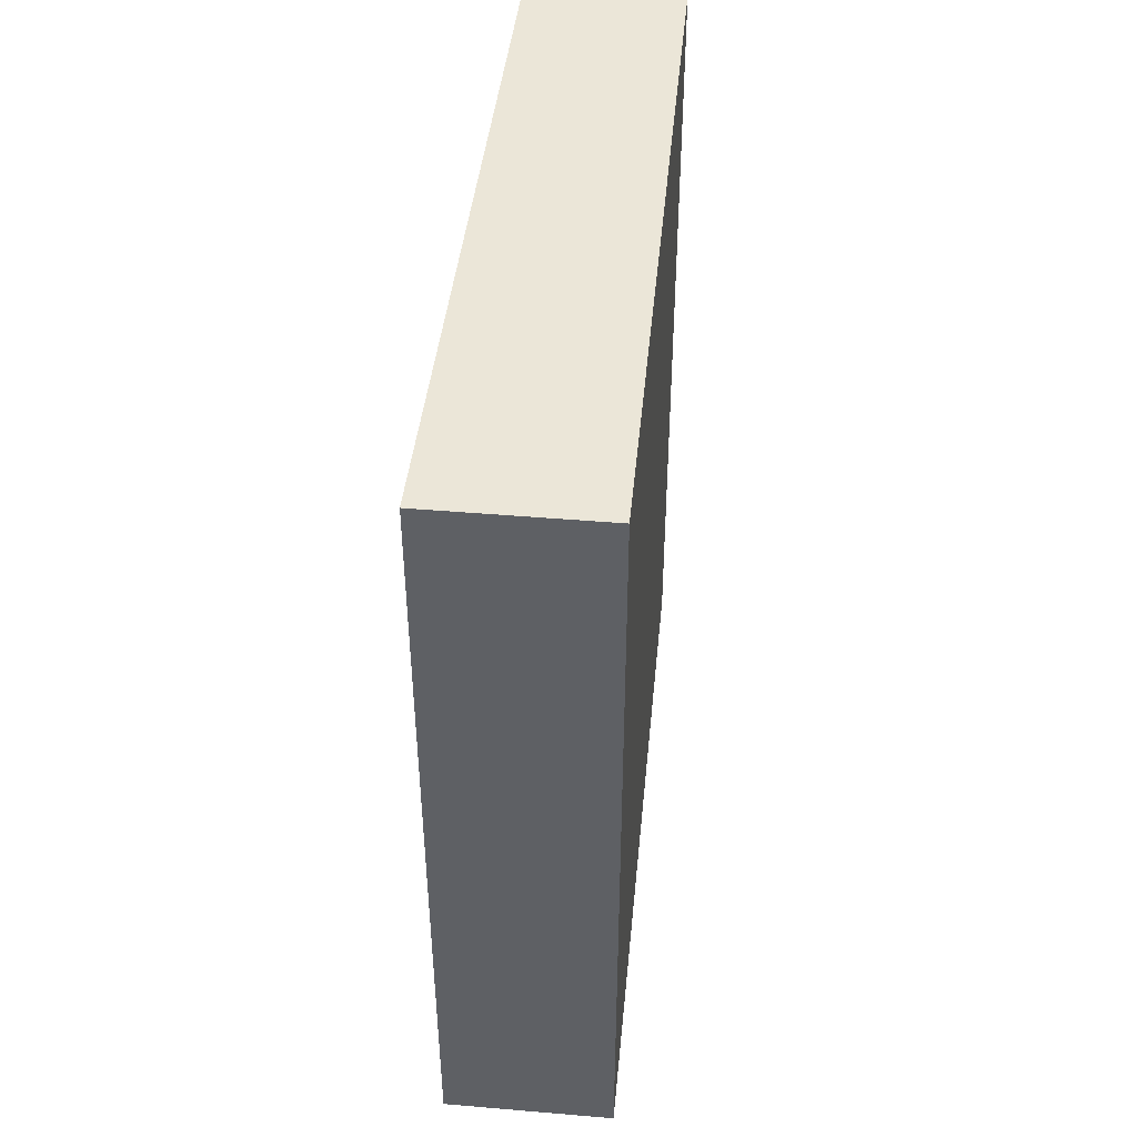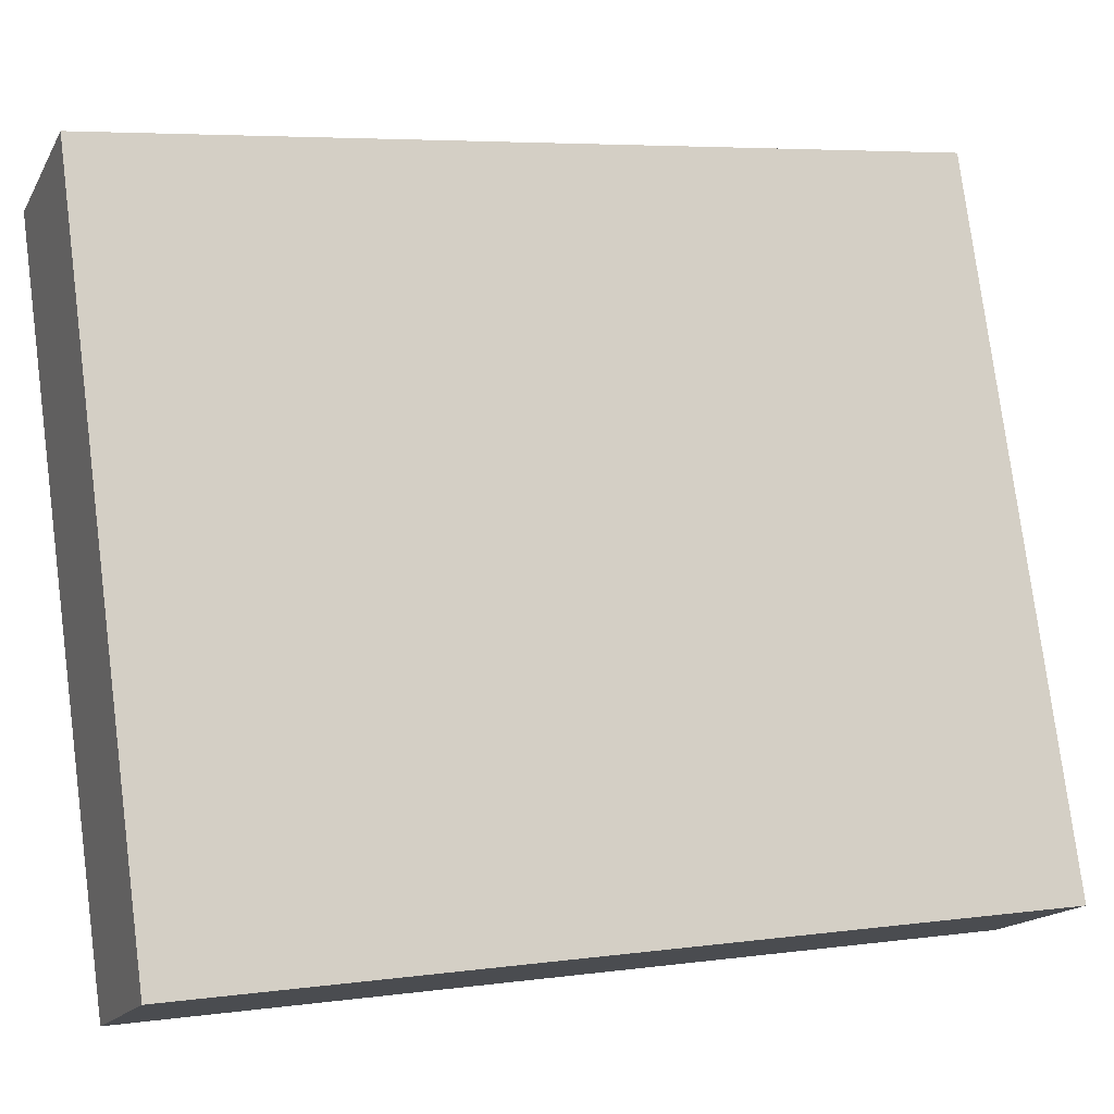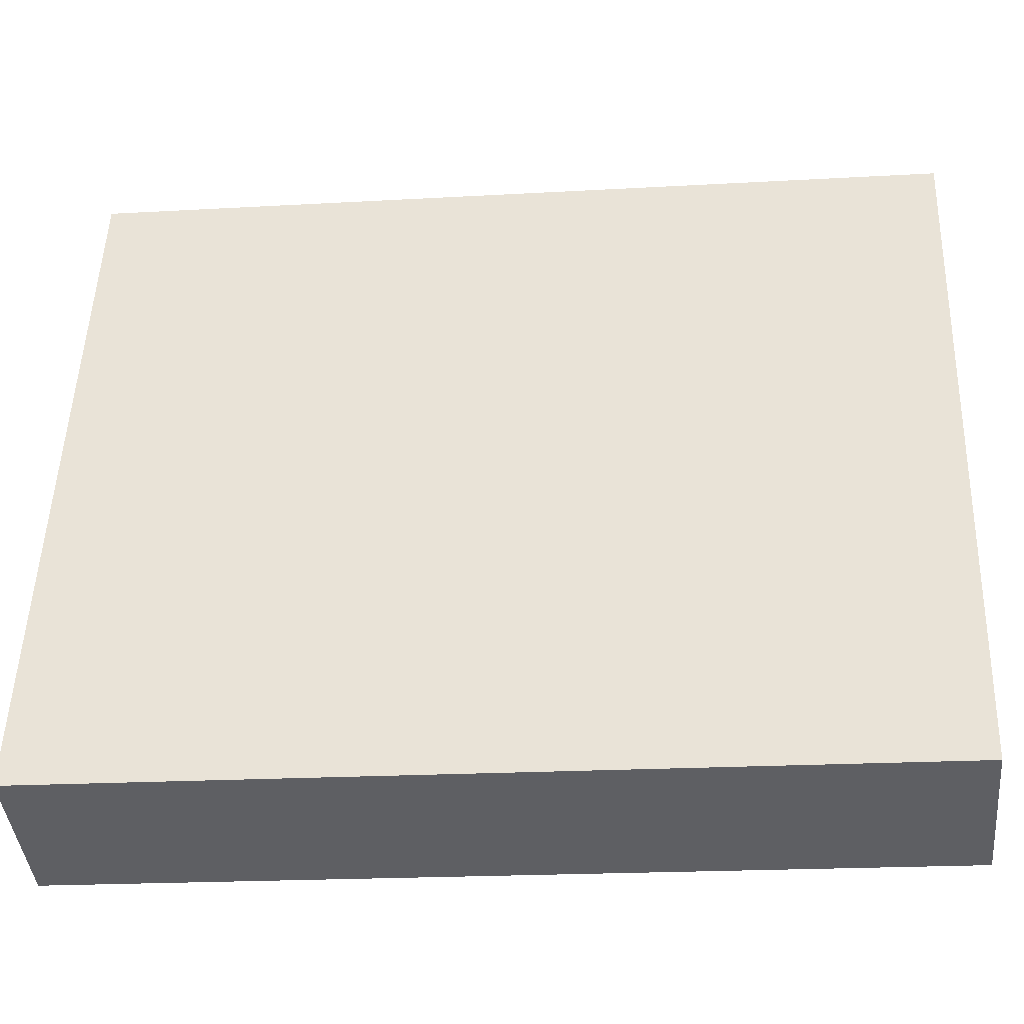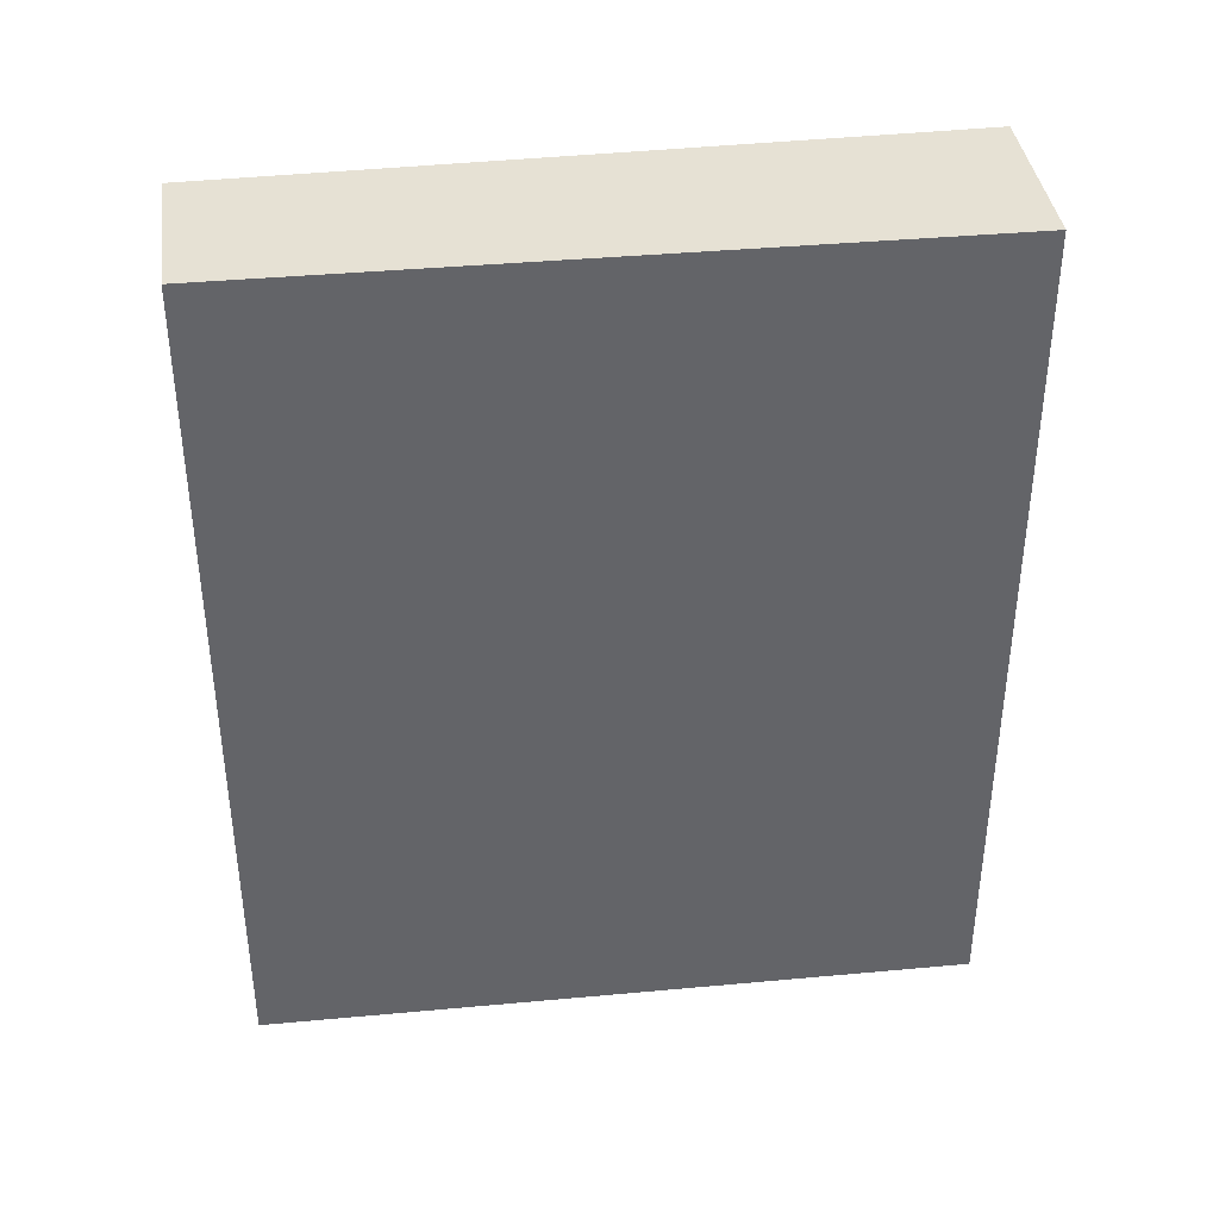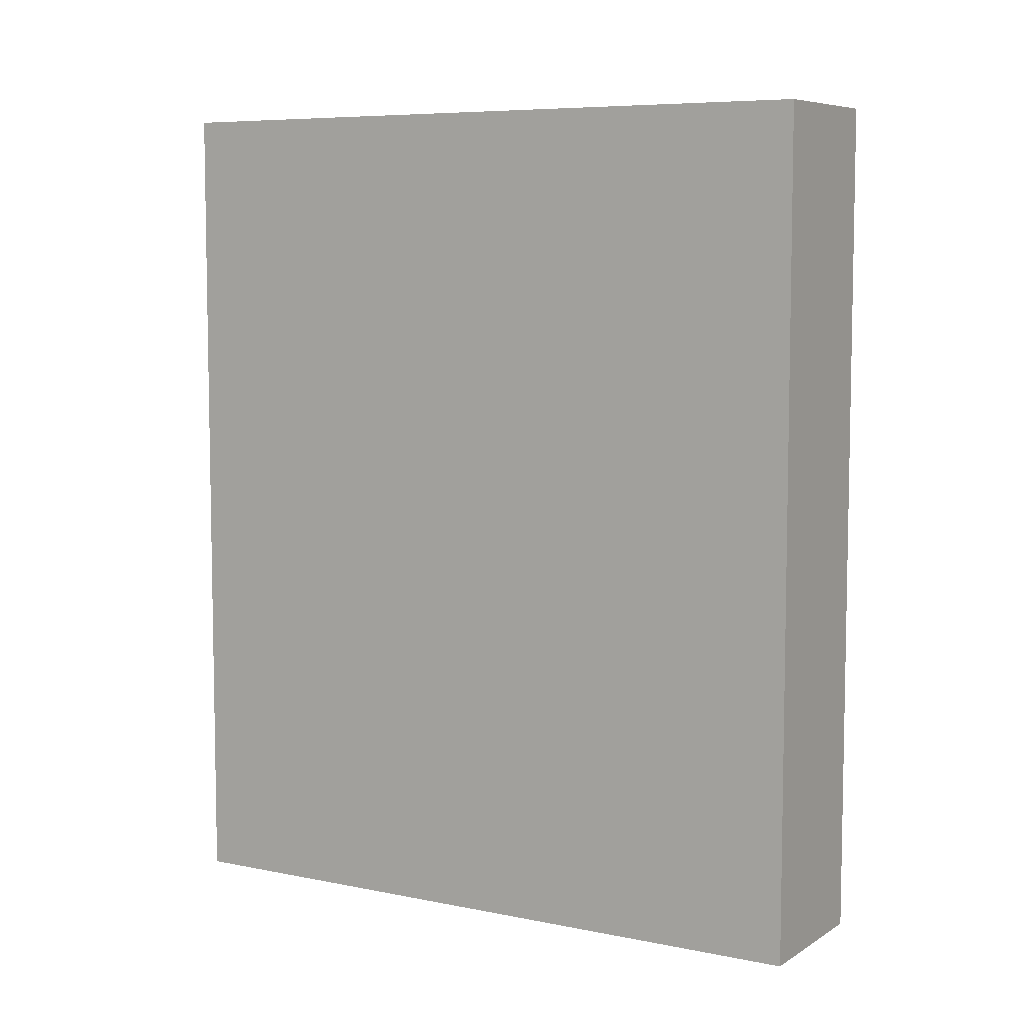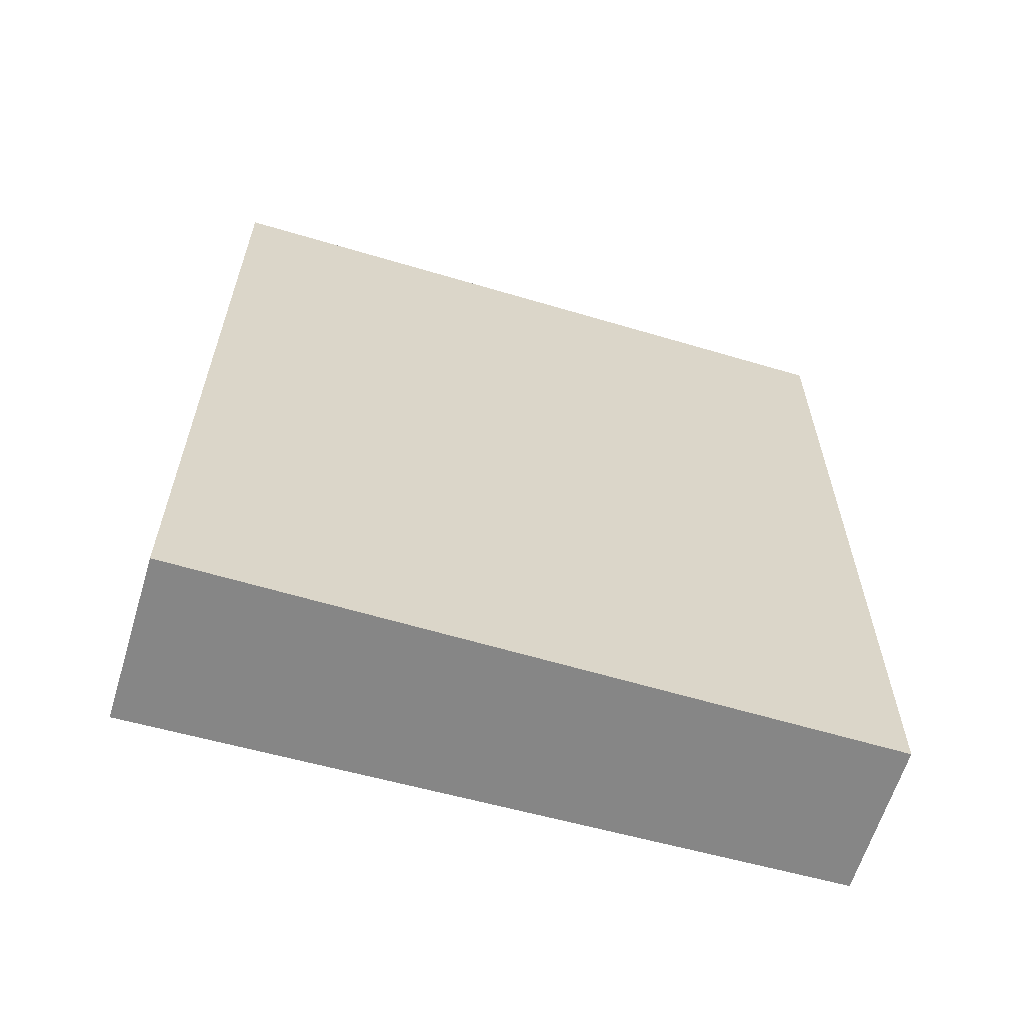
<metadata>
{"format":"obj","ext":"obj","renderer":"f3d","projection":"perspective","resolution":1024,"background":"white","views":[{"elev":46.3,"azim":26.2,"up":"+Y"},{"elev":5.7,"azim":-112.5,"up":"+Z"},{"elev":-20.6,"azim":-84.1,"up":"+Z"},{"elev":39.1,"azim":-77.1,"up":"+Y"},{"elev":7.0,"azim":141.6,"up":"+Y"},{"elev":-62.2,"azim":93.9,"up":"+Y"}]}
</metadata>
<code>
v  0 4.279 2.62e-16
v  2.01 4.279 3.077
v  0.742 4.279 -0.28
v  1.197 4.279 3.384
v  2.01 -1.884e-16 3.077
v  0.742 1.715e-17 -0.28
v  0 0 0
v  1.197 -2.072e-16 3.384
g defaultobject
f 1 2 3
f 2 1 4
f 5 3 2
f 3 5 6
f 6 1 3
f 1 6 7
f 7 4 1
f 4 7 8
f 8 2 4
f 2 8 5
f 8 6 5
f 6 8 7

</code>
